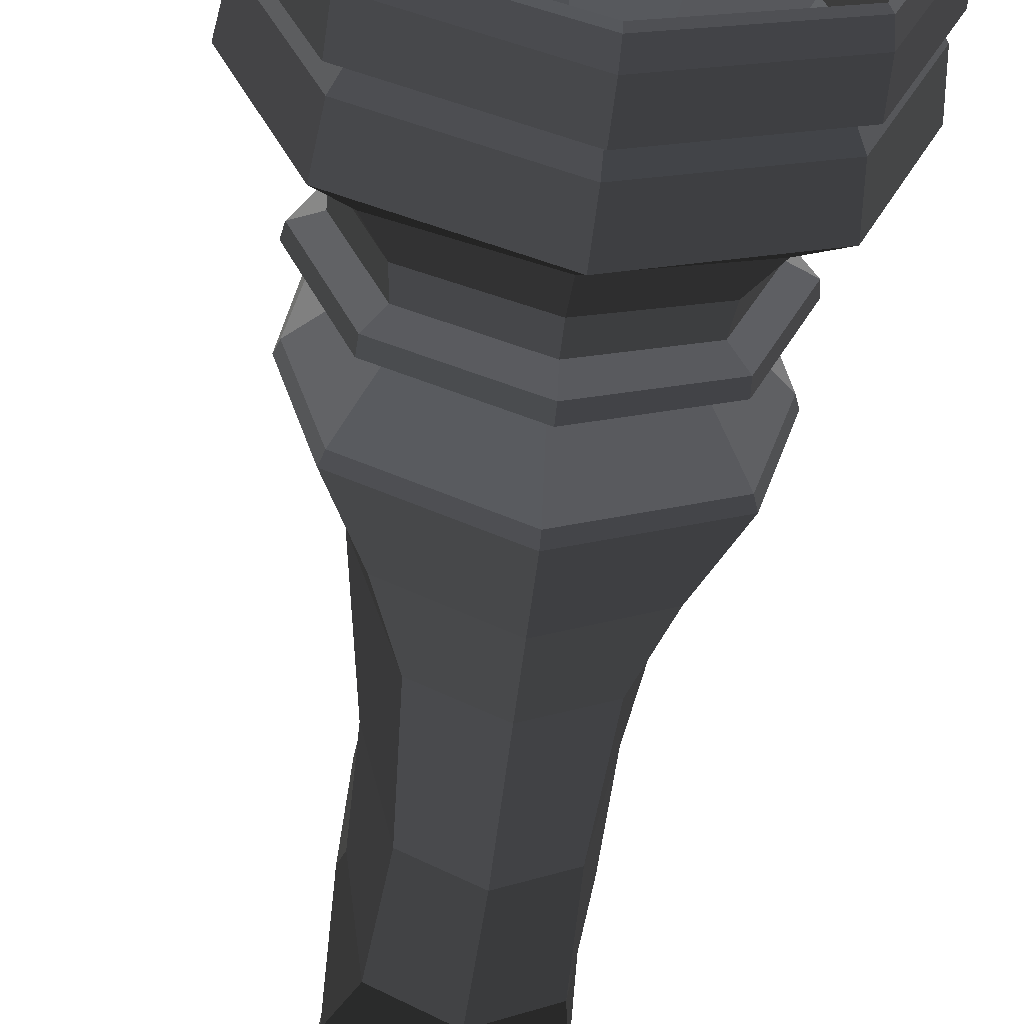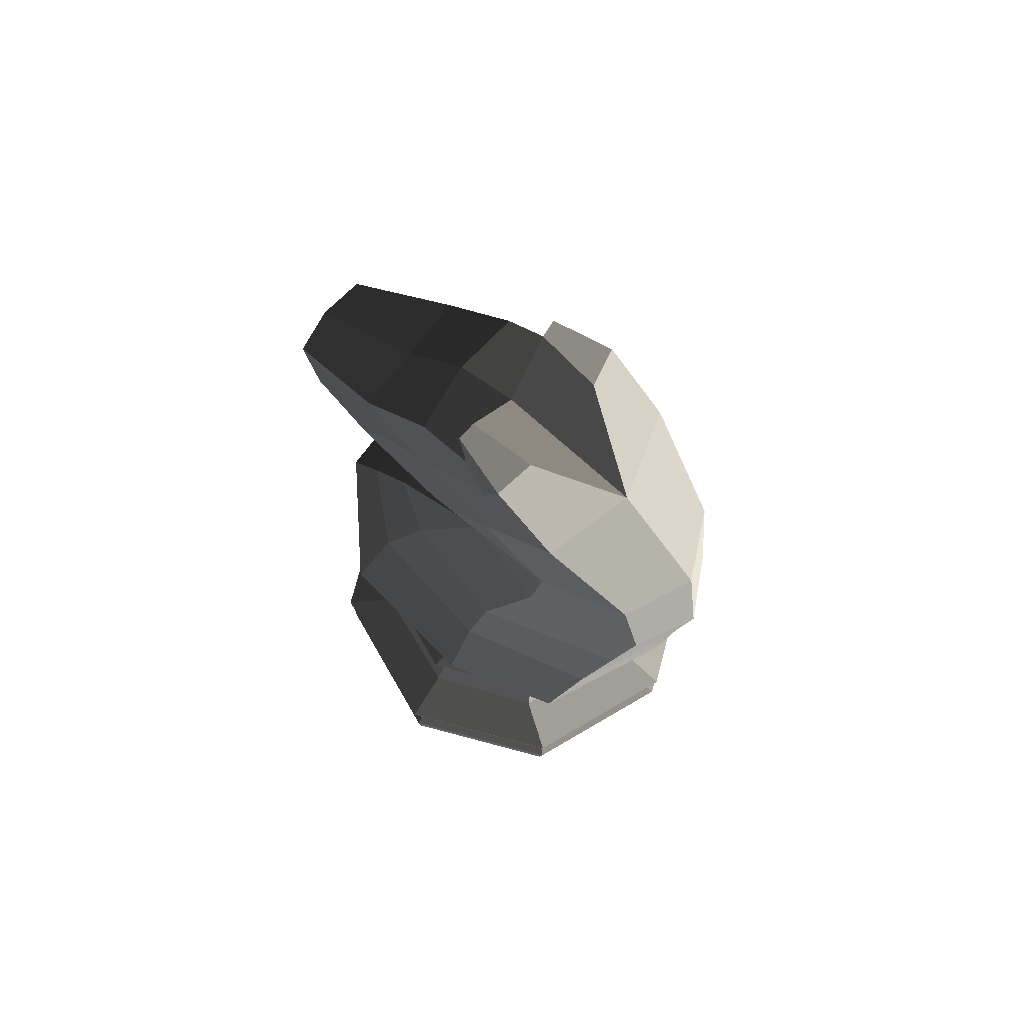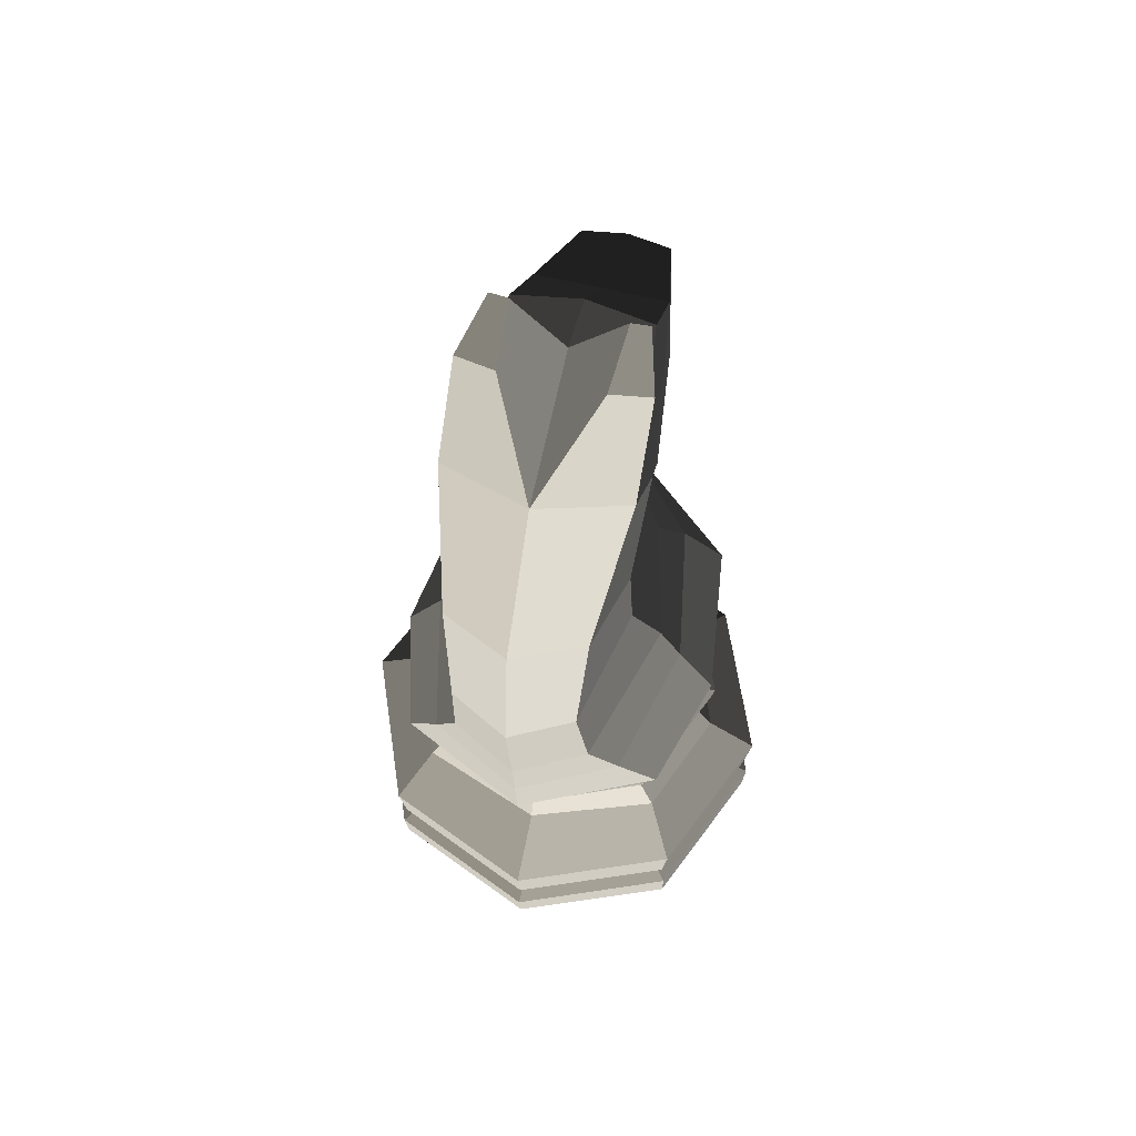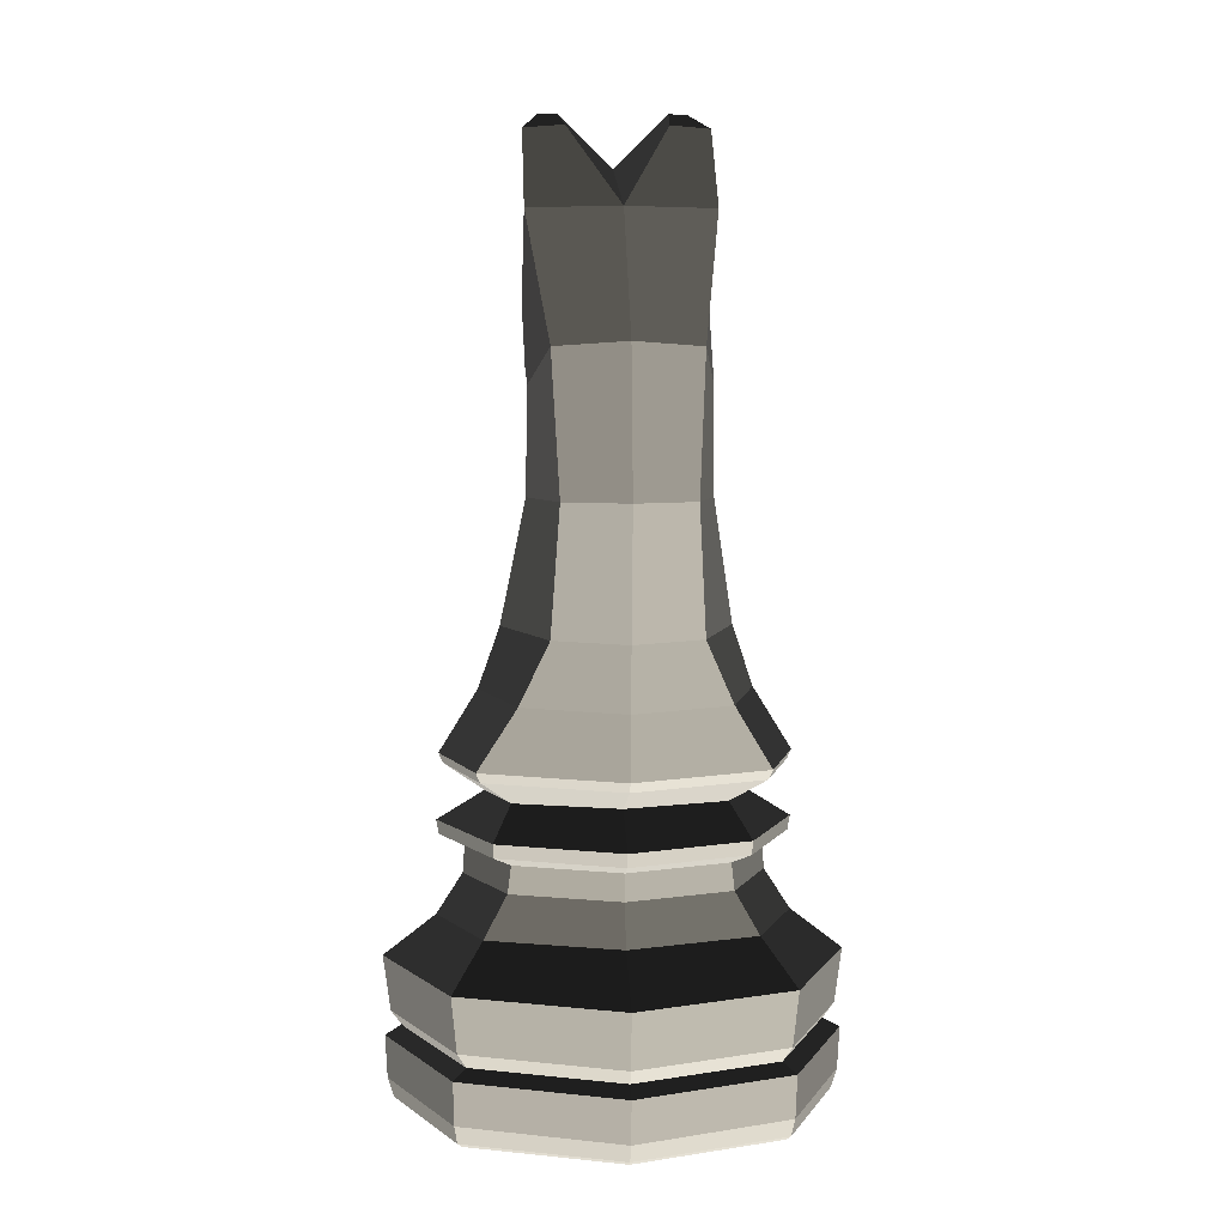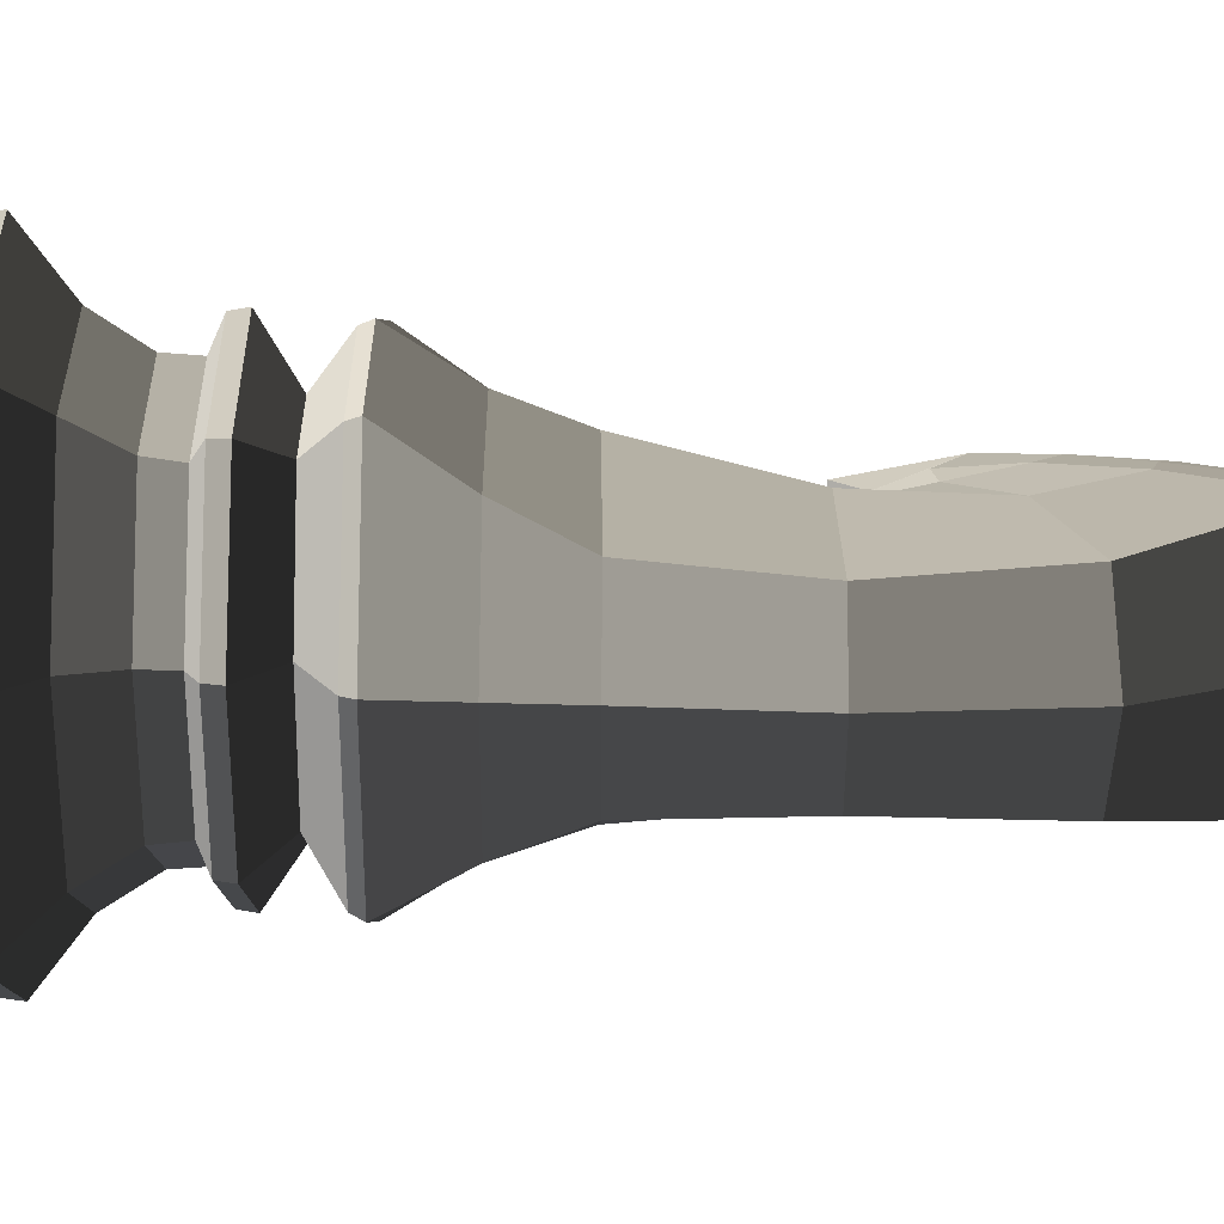
<metadata>
{"format":"obj","ext":"obj","renderer":"f3d","projection":"perspective","resolution":1024,"background":"white","views":[{"elev":-54.8,"azim":-7.2,"up":"+Z"},{"elev":75.5,"azim":127.3,"up":"+Y"},{"elev":63.2,"azim":-166.1,"up":"+Y"},{"elev":5.6,"azim":176.0,"up":"+Y"},{"elev":-78.3,"azim":89.7,"up":"+Z"}]}
</metadata>
<code>
o obj1
v 0 31.78 77
v 27.22 31.78 65.73
v 28.15 51.27 67.95
v 0 51.27 79.61
v 16.91 167.9 47.74
v 0 167.9 47.74
v 0 145.3 64.78
v 15.49 145.3 64.78
v 51.54 26.39 -51.54
v 55.84 23.25 -56.22
v 0 23.25 -79.47
v 0 26.39 -72.89
v 72.89 26.39 -4.3e-06
v 79.09 23.25 -0.08752
v 51.54 26.39 51.54
v 55.84 23.25 56.04
v 55.47 8.015 55.76
v 78.34 8.015 0.5618
v 55.47 8.015 -54.64
v 0 8.015 -77.51
v 0 23.25 79.29
v 0 8.015 78.63
v 28.63 8.015 67.2
v 27.78 23.25 67.67
v 56.29 51.27 56.29
v 54.45 31.78 54.45
v 77 31.78 -5.19e-06
v 79.61 51.27 -8.35e-06
v 54.45 31.78 -54.45
v 0 31.78 -77
v 0 51.27 -79.61
v 56.29 51.27 -56.29
v 0 26.39 72.89
v 25.77 26.39 62.22
v 61.18 65.41 -8.88e-06
v 45.64 65.41 39.82
v 22.82 65.41 48.06
v 0 65.41 -56.31
v 45.64 65.41 -39.82
v 21.65 210.2 -71.61
v 24.47 166.6 -64.86
v 0 166.4 -77.76
v 0 210.2 -82.95
v 30.88 209.7 -28.31
v 22.19 213.2 4.675
v 28.38 167.2 29.49
v 39.12 165.9 -12.15
v 31.27 302.5 -35.69
v 24.18 258 -64.97
v 0 259.5 -76.43
v 0 302.5 -44.76
v 31.28 272.9 -7.826
v 29.65 251.1 9.217
v 26.77 232.5 2.76
v 30.3 246.3 -32.46
v 0 216.5 21.07
v 0 210.5 10.35
v 20.35 217.3 20.29
v 26.15 232 21.88
v 0 318.3 4.682
v 0 314.2 25.97
v 23.82 311.5 23.7
v 26.08 316.9 3.792
v 16.09 259.4 89.5
v 16.92 234.3 83.68
v 23.88 242.8 54.76
v 25.32 261.9 45.59
v 23.14 285.6 50.17
v 26.91 278.6 27.12
v 28.87 305.4 -6.166
v 0 213.1 64.99
v 0 221.1 50.99
v 16.48 221.9 50.33
v 16.44 213.9 64.34
v 0 285.9 50.11
v 0 259.8 91.77
v 0 234.1 85.14
v 60.97 98.24 -1.408e-05
v 60.12 93.25 -1.338e-05
v 42.15 93.25 -43.37
v 42.39 98.24 -44.86
v 42.39 98.24 44.86
v 21.19 98.24 54.15
v 21.08 93.25 52.35
v 42.15 93.25 43.37
v 0 98.24 -63.44
v 0 93.25 -61.33
v 46.59 144.3 -8.81
v 34.48 144.6 -58.27
v 37.34 144.5 41.42
v 0 144.5 -75.92
v 31.15 330 -13.55
v 17.18 330.8 -16.31
v 18.84 337 5.931
v 25.39 336.7 6.576
v 51.99 79.68 -1.153e-05
v 37.54 79.68 35.4
v 0 79.68 -50.07
v 37.54 79.68 -35.4
v 18.77 79.68 42.73
v 35.16 108.7 30.51
v 44.46 108.9 -3.78
v 58.51 119.2 -7.911
v 49.87 119.1 46.23
v 36.07 108.9 -30.33
v 46.48 119.2 -49.68
v 17.58 108.8 36.88
v 0 108.9 -42.87
v 0 119.2 -71.22
v 14.01 119.1 75.06
v 51.32 89.41 -1.306e-05
v 36.33 89.41 36.18
v 0 89.41 -51.17
v 36.33 89.41 -36.18
v 18.16 89.41 43.68
v 73.97 -0.2769 0.6183
v 52.89 -0.277 -50.27
v 54.53 1.243 -51.81
v 76.24 1.243 0.6183
v 0 -0.2769 72.58
v 27.45 -0.2769 62.04
v 28.27 1.244 63.9
v 0 1.244 74.76
v 0 -0.277 -71.35
v 0 1.243 -73.53
v 52.89 -0.2769 51.51
v 54.53 1.244 53.05
v 47.85 122.7 -51.68
v 0 122.7 -74.09
v 52.13 122.7 46.77
v 59.97 122.7 -8.82
v 0 122.7 79.49
v 14.06 122.7 79.49
v 0 93.25 61.33
v 0 89.41 51.17
v 0 79.68 50.07
v 0 119.2 76.46
v 0 108.9 43.24
v 0 98.24 63.44
v 0 65.41 56.31
v -28.15 51.27 67.95
v -27.22 31.78 65.73
v -16.91 167.9 47.74
v -15.49 145.3 64.78
v -51.54 26.39 -51.54
v -55.84 23.25 -56.22
v -79.09 23.25 -0.08752
v -72.89 26.39 -4.3e-06
v -55.84 23.25 56.04
v -51.54 26.39 51.54
v -78.34 8.015 0.5618
v -55.47 8.015 55.76
v -55.47 8.015 -54.64
v -27.78 23.25 67.67
v -28.63 8.015 67.2
v -56.29 51.27 56.29
v -79.61 51.27 -8.35e-06
v -77 31.78 -5.19e-06
v -54.45 31.78 54.45
v -54.45 31.78 -54.45
v -56.29 51.27 -56.29
v -25.77 26.39 62.22
v -61.18 65.41 -8.88e-06
v -45.64 65.41 39.82
v -22.82 65.41 48.06
v -45.64 65.41 -39.82
v -21.65 210.2 -71.61
v -24.47 166.6 -64.86
v -30.88 209.7 -28.31
v -39.12 165.9 -12.15
v -28.38 167.2 29.49
v -22.19 213.2 4.675
v -31.27 302.5 -35.69
v -24.18 258 -64.97
v -31.28 272.9 -7.826
v -30.3 246.3 -32.46
v -26.77 232.5 2.76
v -29.65 251.1 9.217
v -20.35 217.3 20.29
v -26.15 232 21.88
v -26.08 316.9 3.792
v -23.82 311.5 23.7
v -16.09 259.4 89.5
v -25.32 261.9 45.59
v -23.88 242.8 54.76
v -16.92 234.3 83.68
v -23.14 285.6 50.17
v -28.87 305.4 -6.166
v -26.91 278.6 27.12
v -16.44 213.9 64.34
v -16.48 221.9 50.33
v -60.97 98.24 -1.408e-05
v -42.39 98.24 -44.86
v -42.15 93.25 -43.37
v -60.12 93.25 -1.338e-05
v -42.39 98.24 44.86
v -42.15 93.25 43.37
v -21.08 93.25 52.35
v -21.19 98.24 54.15
v -34.48 144.6 -58.27
v -46.59 144.3 -8.81
v -37.34 144.5 41.42
v -31.15 330 -13.55
v -17.18 330.8 -16.31
v -18.84 337 5.931
v -25.39 336.7 6.576
v -51.99 79.68 -1.153e-05
v -37.54 79.68 35.4
v -37.54 79.68 -35.4
v -18.77 79.68 42.73
v -35.16 108.7 30.51
v -49.87 119.1 46.23
v -58.51 119.2 -7.911
v -44.46 108.9 -3.78
v -36.07 108.9 -30.33
v -46.48 119.2 -49.68
v -17.58 108.8 36.88
v -14.01 119.1 75.06
v -51.32 89.41 -1.306e-05
v -36.33 89.41 36.18
v -36.33 89.41 -36.18
v -18.16 89.41 43.68
v -73.97 -0.2769 0.6183
v -76.24 1.243 0.6183
v -54.53 1.243 -51.81
v -52.89 -0.277 -50.27
v -28.27 1.244 63.9
v -27.45 -0.2769 62.04
v -52.89 -0.2769 51.51
v -54.53 1.244 53.05
v -47.85 122.7 -51.68
v -59.97 122.7 -8.82
v -52.13 122.7 46.77
v -14.06 122.7 79.49
f 1 2 3
f 3 4 1
f 5 6 7
f 7 8 5
f 9 10 11
f 11 12 9
f 9 13 14
f 14 10 9
f 13 15 16
f 16 14 13
f 16 17 18
f 18 14 16
f 14 18 19
f 19 10 14
f 10 19 20
f 20 11 10
f 21 22 23
f 23 24 21
f 25 26 27
f 27 28 25
f 29 30 31
f 31 32 29
f 33 21 24
f 24 34 33
f 27 29 32
f 32 28 27
f 35 36 25
f 25 28 35
f 36 37 3
f 3 25 36
f 38 39 32
f 32 31 38
f 35 28 32
f 32 39 35
f 40 41 42
f 42 43 40
f 44 45 46
f 46 47 44
f 44 47 41
f 41 40 44
f 48 49 50
f 50 51 48
f 52 53 54
f 54 55 52
f 52 55 49
f 49 48 52
f 56 57 45
f 45 58 56
f 54 53 59
f 60 61 62
f 62 63 60
f 64 65 66
f 66 67 64
f 68 69 70
f 70 62 68
f 68 64 67
f 67 69 68
f 71 72 73
f 73 74 71
f 75 68 62
f 62 61 75
f 75 76 64
f 64 68 75
f 76 77 65
f 65 64 76
f 78 79 80
f 80 81 78
f 82 83 84
f 84 85 82
f 86 81 80
f 80 87 86
f 78 82 85
f 85 79 78
f 55 44 40
f 40 49 55
f 55 54 45
f 45 44 55
f 49 40 43
f 43 50 49
f 47 88 89
f 89 41 47
f 47 46 90
f 90 88 47
f 41 89 91
f 91 42 41
f 92 48 51
f 51 93 92
f 70 63 62
f 94 93 51
f 51 60 94
f 95 63 70
f 70 92 95
f 94 60 63
f 63 95 94
f 48 92 70
f 72 56 58
f 58 73 72
f 69 67 53
f 53 52 69
f 69 52 48
f 48 70 69
f 67 66 59
f 59 53 67
f 66 73 58
f 58 59 66
f 77 71 74
f 74 65 77
f 65 74 73
f 73 66 65
f 59 58 45
f 45 54 59
f 5 46 45
f 96 97 36
f 36 35 96
f 98 99 39
f 39 38 98
f 97 100 37
f 37 36 97
f 96 35 39
f 39 99 96
f 101 102 103
f 103 104 101
f 105 106 103
f 103 102 105
f 101 107 83
f 83 82 101
f 108 109 106
f 106 105 108
f 107 101 104
f 104 110 107
f 102 101 82
f 82 78 102
f 105 102 78
f 78 81 105
f 111 112 97
f 97 96 111
f 113 114 99
f 99 98 113
f 112 115 100
f 100 97 112
f 111 96 99
f 99 114 111
f 116 117 118
f 118 119 116
f 120 121 122
f 122 123 120
f 117 124 125
f 125 118 117
f 126 116 119
f 119 127 126
f 108 105 81
f 81 86 108
f 57 6 5
f 5 45 57
f 46 5 8
f 8 90 46
f 89 128 129
f 129 91 89
f 88 90 130
f 130 131 88
f 88 131 128
f 128 89 88
f 8 7 132
f 132 133 8
f 79 85 112
f 112 111 79
f 87 80 114
f 114 113 87
f 85 84 115
f 115 112 85
f 79 111 114
f 114 80 79
f 26 15 13
f 13 27 26
f 29 27 13
f 13 9 29
f 1 33 34
f 34 2 1
f 30 29 9
f 9 12 30
f 95 92 93
f 93 94 95
f 22 123 122
f 122 23 22
f 19 118 125
f 125 20 19
f 18 119 118
f 118 19 18
f 17 127 119
f 119 18 17
f 23 122 127
f 127 17 23
f 2 34 15
f 15 26 2
f 84 134 135
f 135 115 84
f 121 126 127
f 127 122 121
f 115 135 136
f 136 100 115
f 133 132 137
f 137 110 133
f 107 138 139
f 139 83 107
f 100 136 140
f 140 37 100
f 83 139 134
f 134 84 83
f 37 140 4
f 4 3 37
f 34 24 16
f 16 15 34
f 24 23 17
f 17 16 24
f 2 26 25
f 25 3 2
f 90 8 133
f 133 130 90
f 110 137 138
f 138 107 110
f 110 104 130
f 130 133 110
f 109 129 128
f 128 106 109
f 106 128 131
f 131 103 106
f 104 103 131
f 131 130 104
f 1 4 141
f 141 142 1
f 143 144 7
f 7 6 143
f 145 12 11
f 11 146 145
f 145 146 147
f 147 148 145
f 148 147 149
f 149 150 148
f 149 147 151
f 151 152 149
f 147 146 153
f 153 151 147
f 146 11 20
f 20 153 146
f 21 154 155
f 155 22 21
f 156 157 158
f 158 159 156
f 160 161 31
f 31 30 160
f 33 162 154
f 154 21 33
f 158 157 161
f 161 160 158
f 163 157 156
f 156 164 163
f 164 156 141
f 141 165 164
f 38 31 161
f 161 166 38
f 163 166 161
f 161 157 163
f 167 43 42
f 42 168 167
f 169 170 171
f 171 172 169
f 169 167 168
f 168 170 169
f 173 51 50
f 50 174 173
f 175 176 177
f 177 178 175
f 175 173 174
f 174 176 175
f 56 179 172
f 172 57 56
f 177 180 178
f 60 181 182
f 182 61 60
f 183 184 185
f 185 186 183
f 187 182 188
f 188 189 187
f 187 189 184
f 184 183 187
f 71 190 191
f 191 72 71
f 75 61 182
f 182 187 75
f 75 187 183
f 183 76 75
f 76 183 186
f 186 77 76
f 192 193 194
f 194 195 192
f 196 197 198
f 198 199 196
f 86 87 194
f 194 193 86
f 192 195 197
f 197 196 192
f 176 174 167
f 167 169 176
f 176 169 172
f 172 177 176
f 174 50 43
f 43 167 174
f 170 168 200
f 200 201 170
f 170 201 202
f 202 171 170
f 168 42 91
f 91 200 168
f 203 204 51
f 51 173 203
f 188 182 181
f 205 60 51
f 51 204 205
f 206 203 188
f 188 181 206
f 205 206 181
f 181 60 205
f 173 188 203
f 72 191 179
f 179 56 72
f 189 175 178
f 178 184 189
f 189 188 173
f 173 175 189
f 184 178 180
f 180 185 184
f 185 180 179
f 179 191 185
f 77 186 190
f 190 71 77
f 186 185 191
f 191 190 186
f 180 177 172
f 172 179 180
f 143 172 171
f 207 163 164
f 164 208 207
f 98 38 166
f 166 209 98
f 208 164 165
f 165 210 208
f 207 209 166
f 166 163 207
f 211 212 213
f 213 214 211
f 215 214 213
f 213 216 215
f 211 196 199
f 199 217 211
f 108 215 216
f 216 109 108
f 217 218 212
f 212 211 217
f 214 192 196
f 196 211 214
f 215 193 192
f 192 214 215
f 219 207 208
f 208 220 219
f 113 98 209
f 209 221 113
f 220 208 210
f 210 222 220
f 219 221 209
f 209 207 219
f 223 224 225
f 225 226 223
f 120 123 227
f 227 228 120
f 226 225 125
f 125 124 226
f 229 230 224
f 224 223 229
f 108 86 193
f 193 215 108
f 57 172 143
f 143 6 57
f 171 202 144
f 144 143 171
f 200 91 129
f 129 231 200
f 201 232 233
f 233 202 201
f 201 200 231
f 231 232 201
f 144 234 132
f 132 7 144
f 195 219 220
f 220 197 195
f 87 113 221
f 221 194 87
f 197 220 222
f 222 198 197
f 195 194 221
f 221 219 195
f 159 158 148
f 148 150 159
f 160 145 148
f 148 158 160
f 1 142 162
f 162 33 1
f 30 12 145
f 145 160 30
f 206 205 204
f 204 203 206
f 22 155 227
f 227 123 22
f 153 20 125
f 125 225 153
f 151 153 225
f 225 224 151
f 152 151 224
f 224 230 152
f 155 152 230
f 230 227 155
f 142 159 150
f 150 162 142
f 198 222 135
f 135 134 198
f 228 227 230
f 230 229 228
f 222 210 136
f 136 135 222
f 234 218 137
f 137 132 234
f 217 199 139
f 139 138 217
f 210 165 140
f 140 136 210
f 199 198 134
f 134 139 199
f 165 141 4
f 4 140 165
f 162 150 149
f 149 154 162
f 154 149 152
f 152 155 154
f 142 141 156
f 156 159 142
f 202 233 234
f 234 144 202
f 218 217 138
f 138 137 218
f 218 234 233
f 233 212 218
f 109 216 231
f 231 129 109
f 216 213 232
f 232 231 216
f 212 233 232
f 232 213 212

</code>
